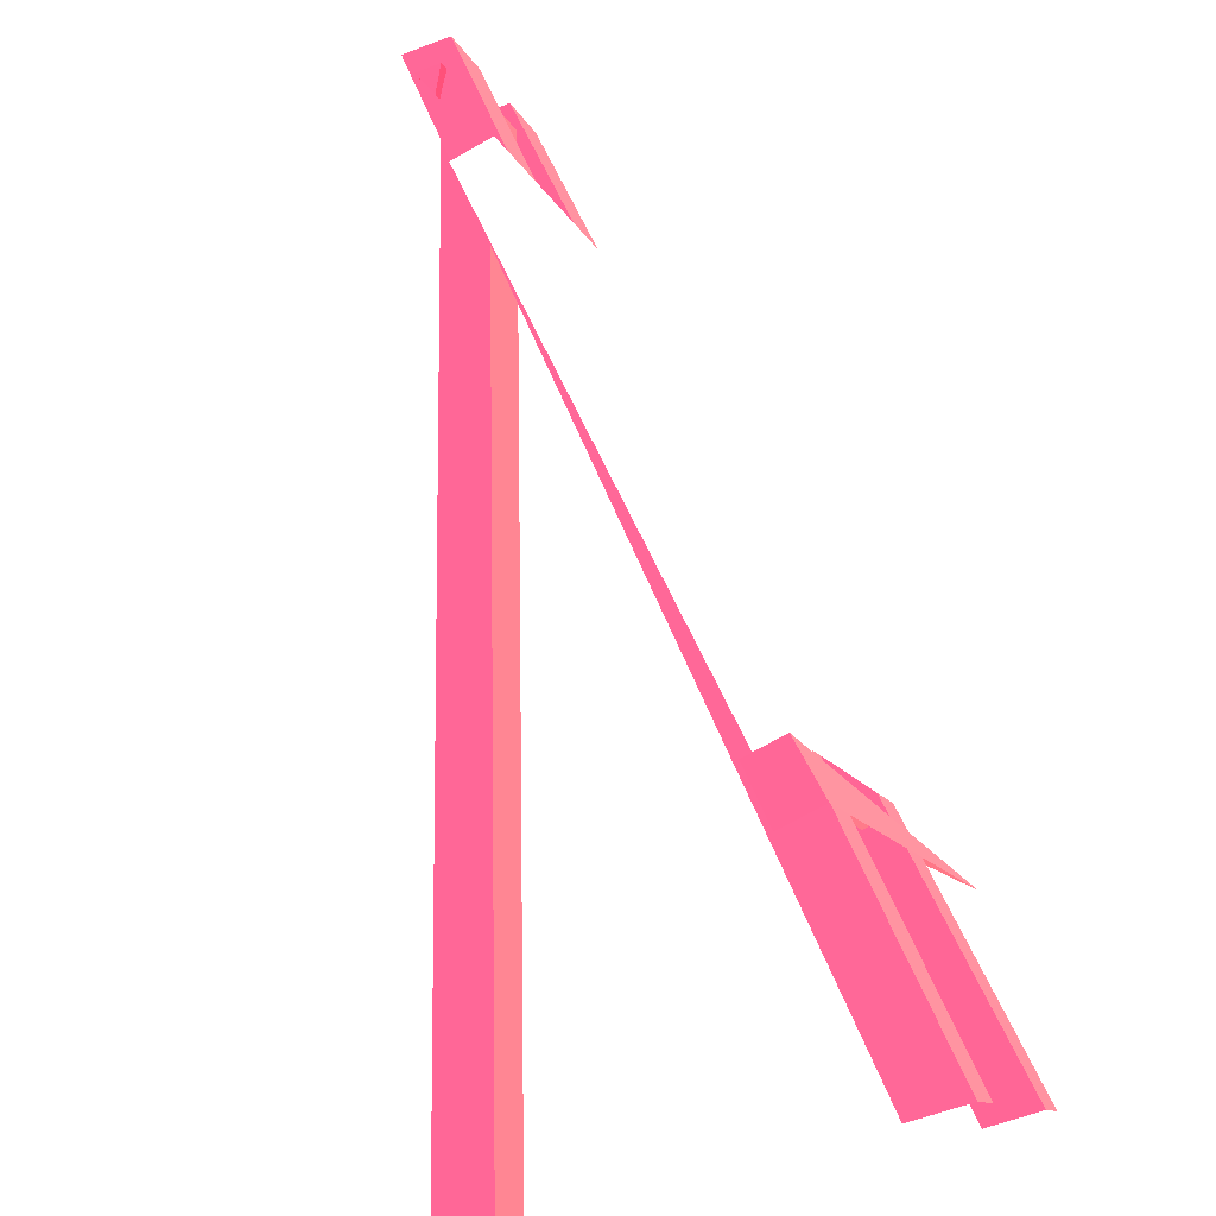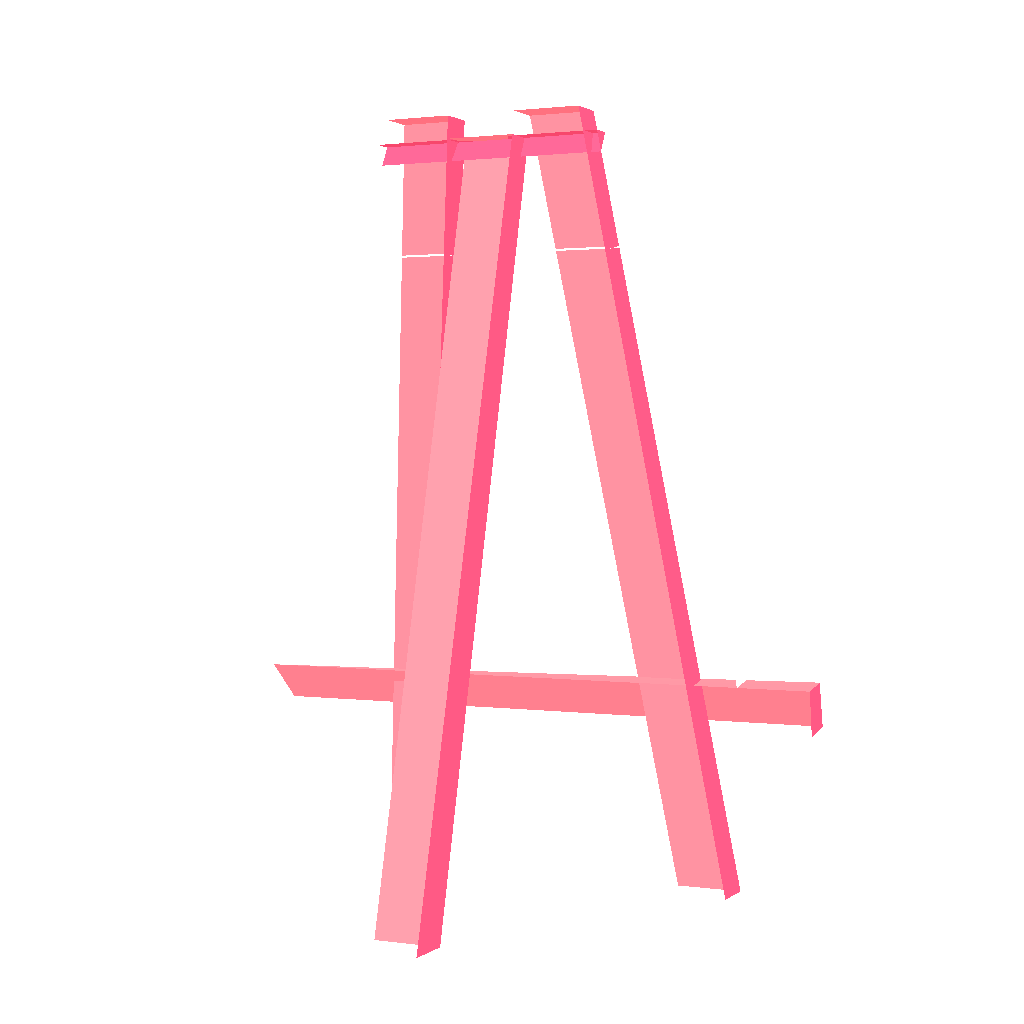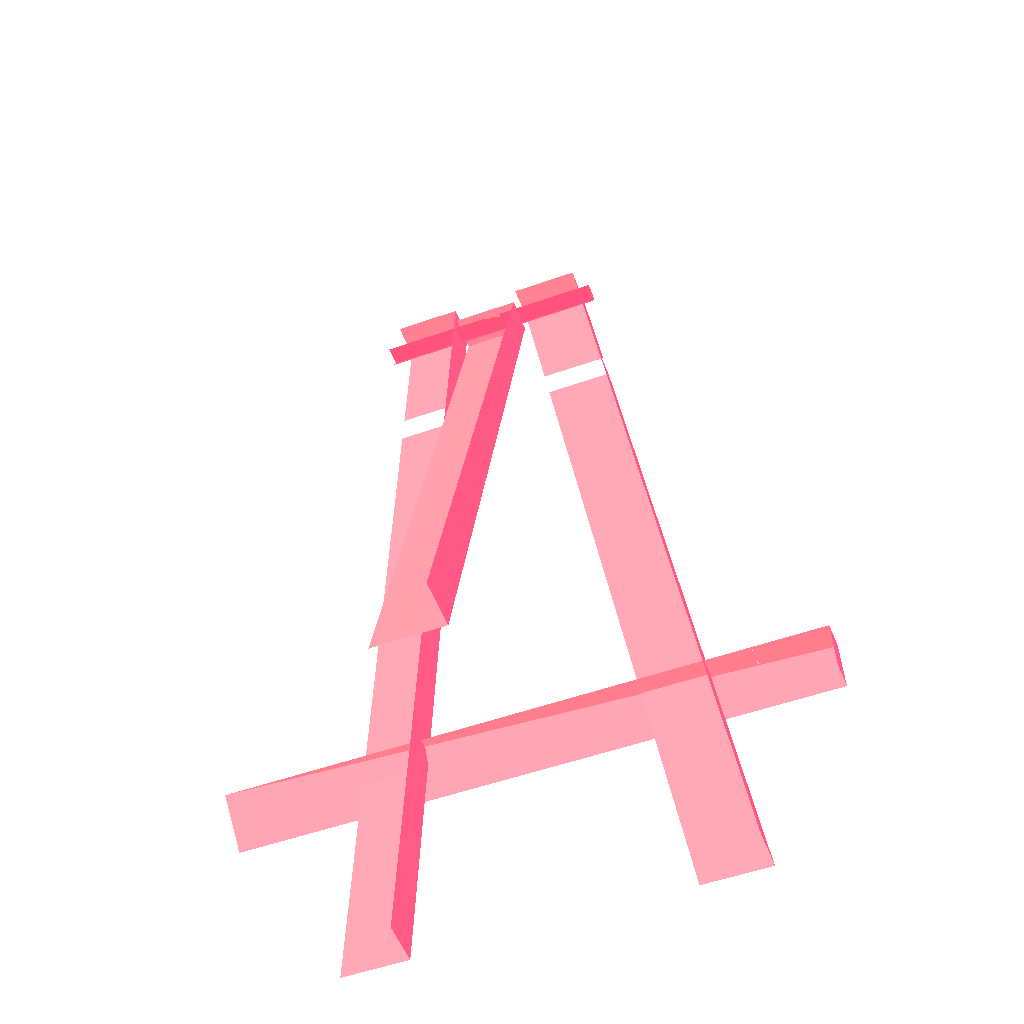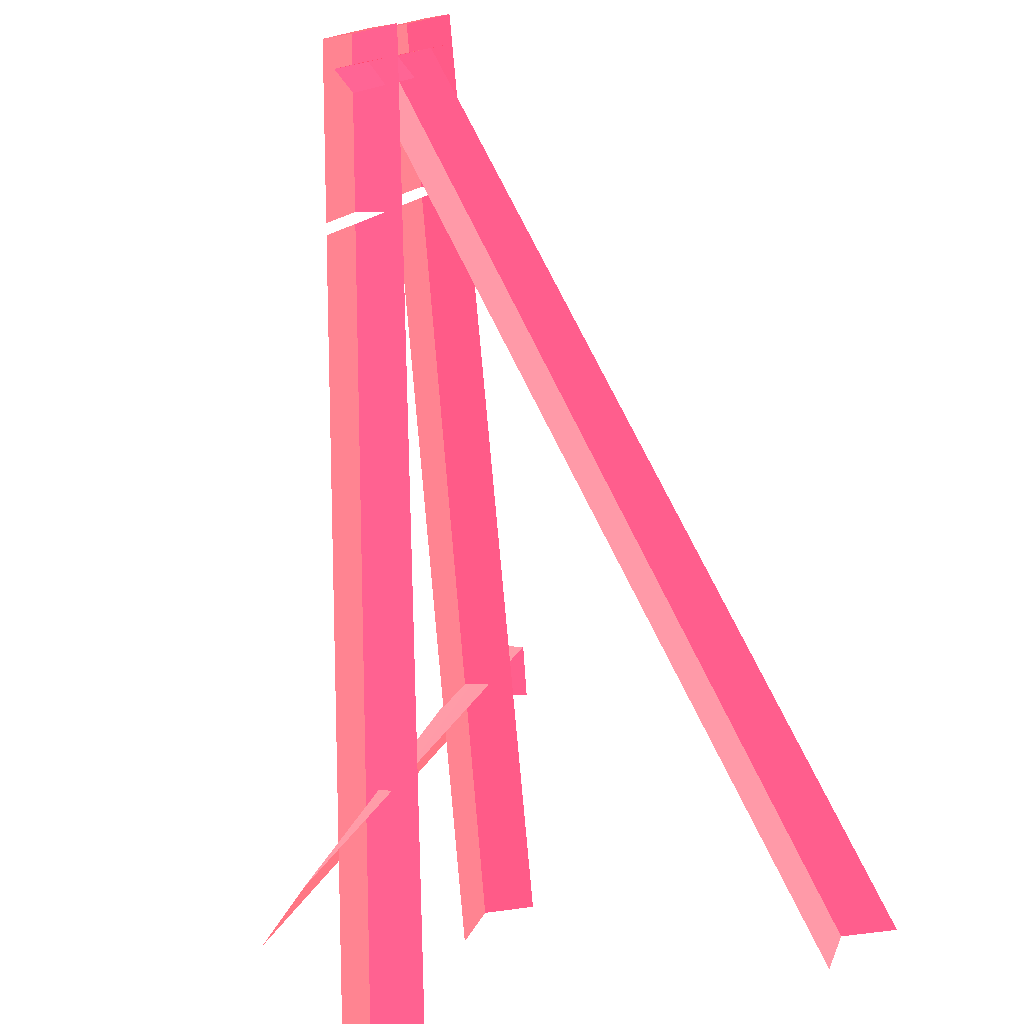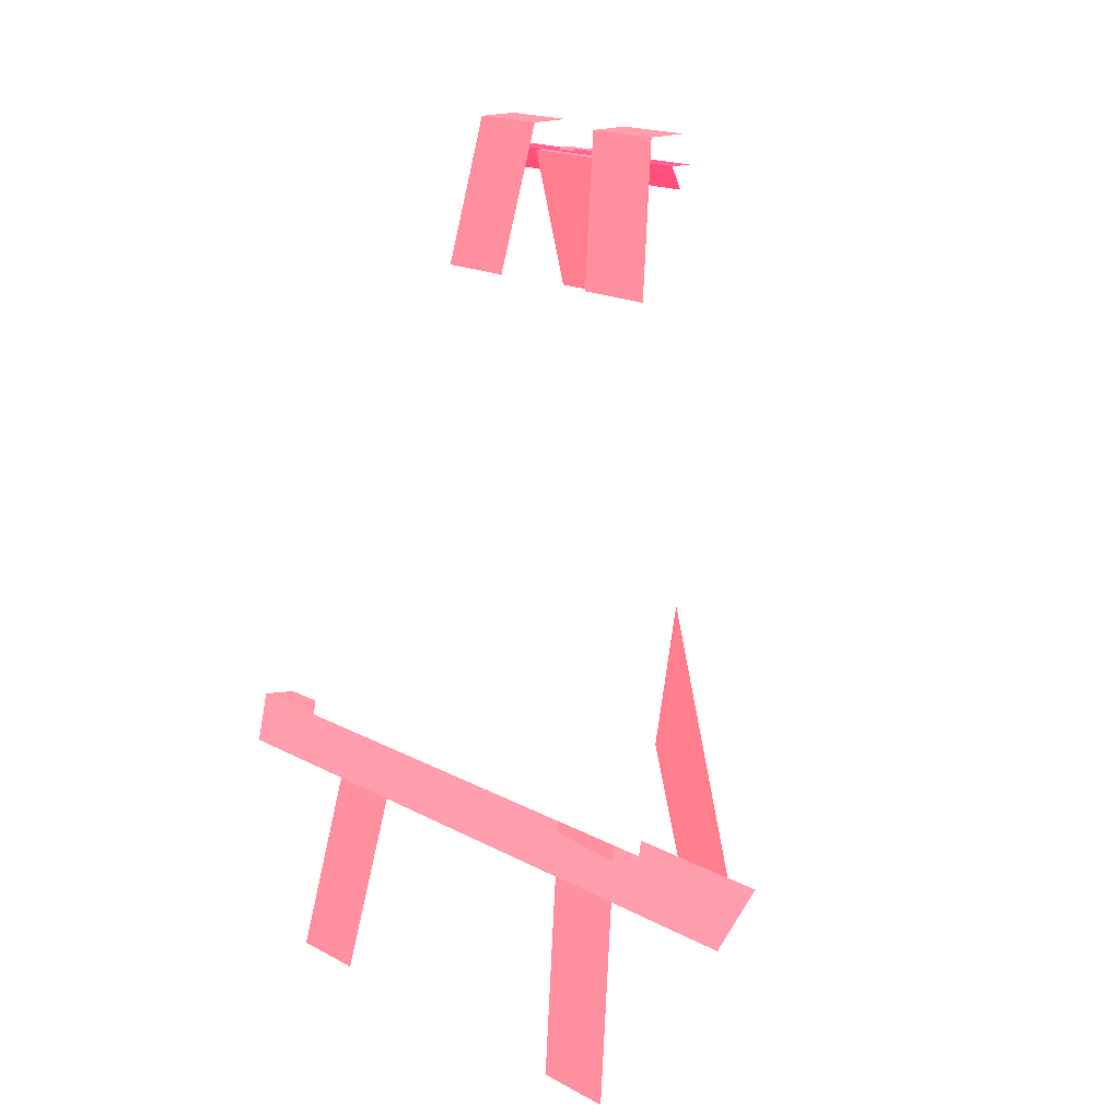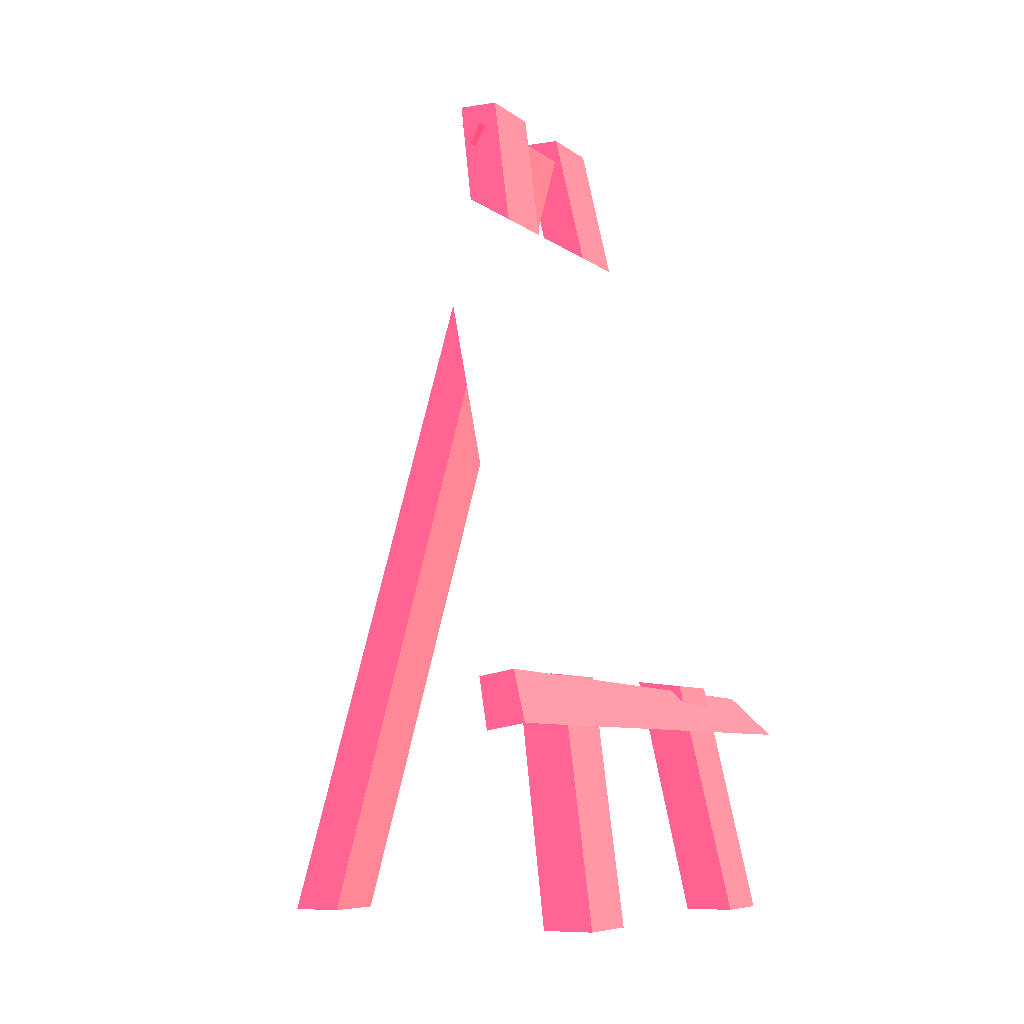
<metadata>
{"format":"obj","ext":"obj","renderer":"f3d","projection":"perspective","resolution":1024,"background":"white","views":[{"elev":76.0,"azim":-15.5,"up":"+Z"},{"elev":1.7,"azim":-79.4,"up":"+Y"},{"elev":-53.3,"azim":-84.3,"up":"+Y"},{"elev":-79.9,"azim":-167.4,"up":"+Z"},{"elev":17.2,"azim":122.3,"up":"+Y"},{"elev":-7.0,"azim":11.0,"up":"+Y"}]}
</metadata>
<code>
o Cube.002
v -1.289 0.6786 2.071 1 1 1
v -1.384 0.6613 2.045 0.8823 0.8941 0.8745
v -1.53 2.33 1.185 1 0.3608 0.4
v -2.039 0 1.076 1 0.3608 0.4
v -1.422 2.33 1.214 1 0.3608 0.4
v -1.584 2.33 1.388 1 0.3608 0.4
v -2.094 0 1.278 0.9999 0.3608 0.4
v -1.476 2.33 1.417 1 0.3608 0.4
v -0.9141 0 1.034 1 0.3608 0.4
v -1.419 2.4 1.208 1 0.3608 0.4
v -1.527 2.4 1.179 1 0.3608 0.4
v -0.8597 0 0.8308 1 0.3608 0.4
v -1.365 2.4 1.005 1 0.3608 0.4
v -1.183 2.007 0.7076 1 1 1
v -1.473 2.4 0.9763 0.986 0.3537 0.4
v -1.184 0 2.044 1 0.3608 0.4
v -1.532 2.4 1.625 1 0.3608 0.4
v -1.64 2.4 1.596 0.9981 0.3599 0.4
v -1.13 0 1.841 0.9996 0.3606 0.4
v -1.477 2.4 1.423 1 0.3608 0.4
v -0.9408 0.6786 0.7726 1 1 1
v -1.586 2.4 1.394 0.9998 0.3607 0.4
v -1.345 0.6807 2.294 0.9997 0.3607 0.4
v -1.315 0.5424 2.302 1 0.3608 0.4
v -1.441 0.6633 2.269 0.9948 0.3582 0.4
v -0.8277 0.5424 0.4849 1 0.3608 0.4
v -0.9536 0.6633 0.4512 1 0.3608 0.4
v -1.436 2.33 0.937 0.7921 0.2275 0.3412
v -1.407 2.27 0.9448 0.7921 0.2275 0.3412
v -1.378 2.33 0.9525 0.7921 0.2275 0.3412
v -1.598 2.27 1.658 0.7921 0.2275 0.3412
v -1.627 2.33 1.65 0.7921 0.2275 0.3412
v -1.569 2.33 1.665 0.7921 0.2275 0.3412
v -1.531 2.007 2.006 1 1 1
v -1.626 1.989 1.98 0.8823 0.8941 0.8745
v -1.289 0.6786 2.071 0.8823 0.8941 0.8745
v -1.531 2.007 2.006 0.8823 0.8941 0.8745
v -2.229 0 1.242 0.7921 0.2275 0.3412
v -1.584 2.33 1.388 0.7921 0.2275 0.3412
v -2.094 0 1.278 0.7921 0.2275 0.3412
v -1.476 2.33 1.417 0.7921 0.2275 0.3412
v -0.9141 0 1.034 0.7921 0.2275 0.3412
v -1.419 2.4 1.208 0.7921 0.2275 0.3412
v -1.049 0 0.9974 0.7921 0.2275 0.3412
v -1.527 2.4 1.179 0.7921 0.2275 0.3412
v -1.184 0 2.044 0.7921 0.2275 0.3412
v -1.532 2.4 1.625 0.7921 0.2275 0.3412
v -1.319 0 2.007 0.7921 0.2275 0.3412
v -1.64 2.4 1.596 0.7921 0.2275 0.3412
v -1.278 1.988 0.6822 1 1 1
v -1.626 1.988 1.98 1 1 1
v -1.345 0.6807 2.294 0.7921 0.2275 0.3412
v -1.315 0.5424 2.302 0.7921 0.2275 0.3412
v -1.441 0.6633 2.269 0.7921 0.2275 0.3412
v -1.419 0.5235 2.274 0.7921 0.2275 0.3412
f 36 37 35 2
f 4 5 8 7
f 8 5 3 6
f 12 13 10 9
f 15 11 10 13
f 21 14 34 1
f 19 20 17 16
f 22 18 17 20
f 23 27 25
f 26 27 23 24
f 29 30 33 31
f 31 33 32
f 33 30 28 32
f 40 41 39 38
f 42 43 45 44
f 46 47 49 48
f 34 14 50 51
f 53 52 54 55

</code>
